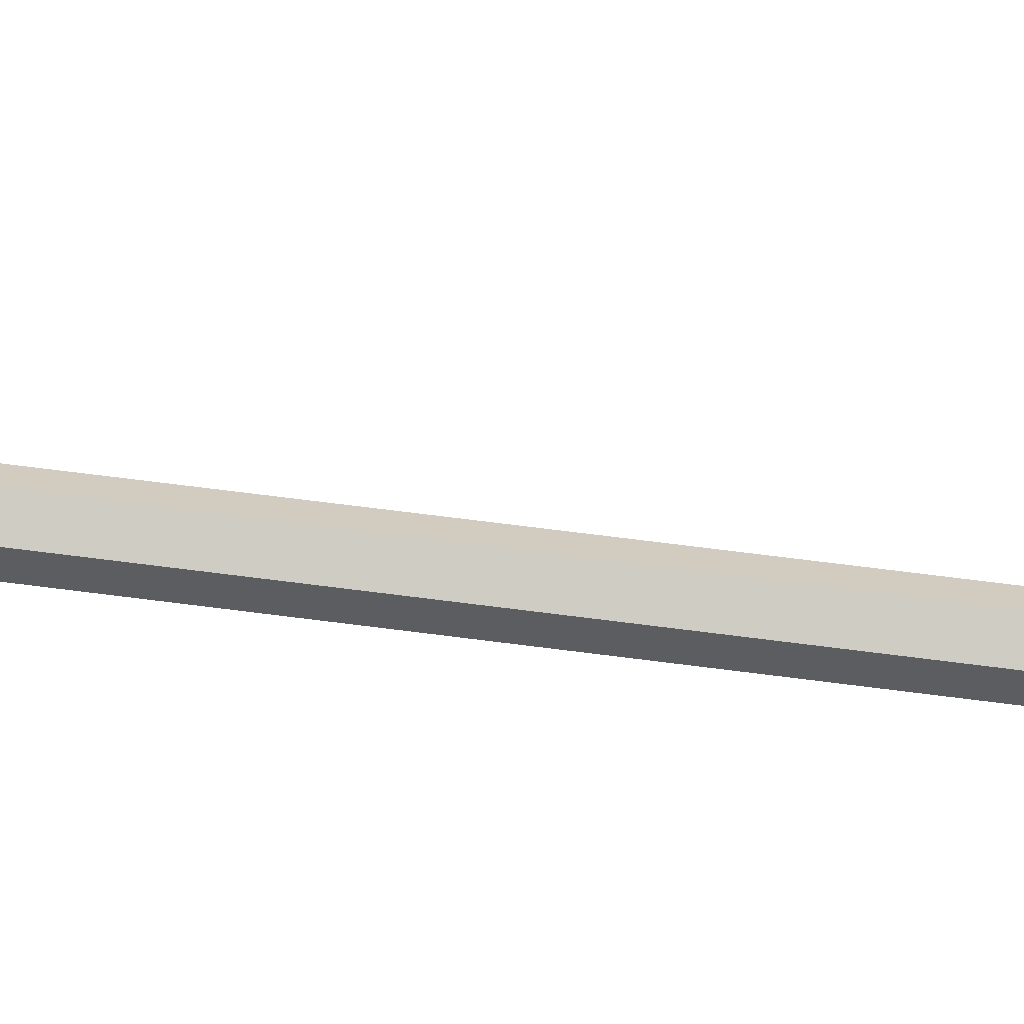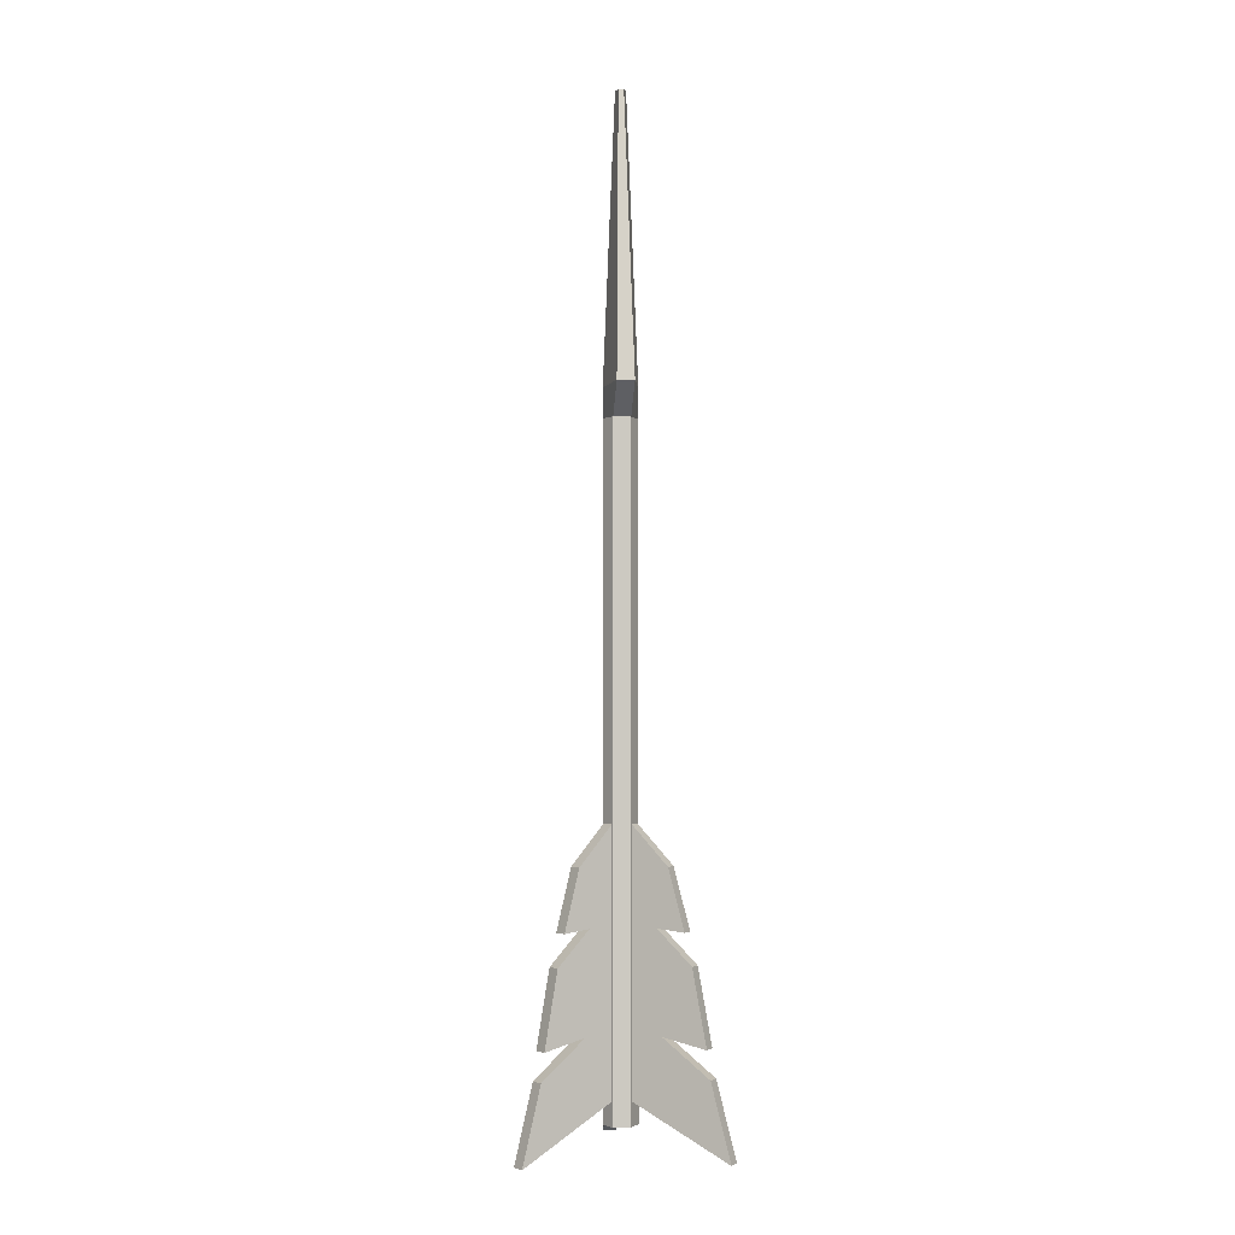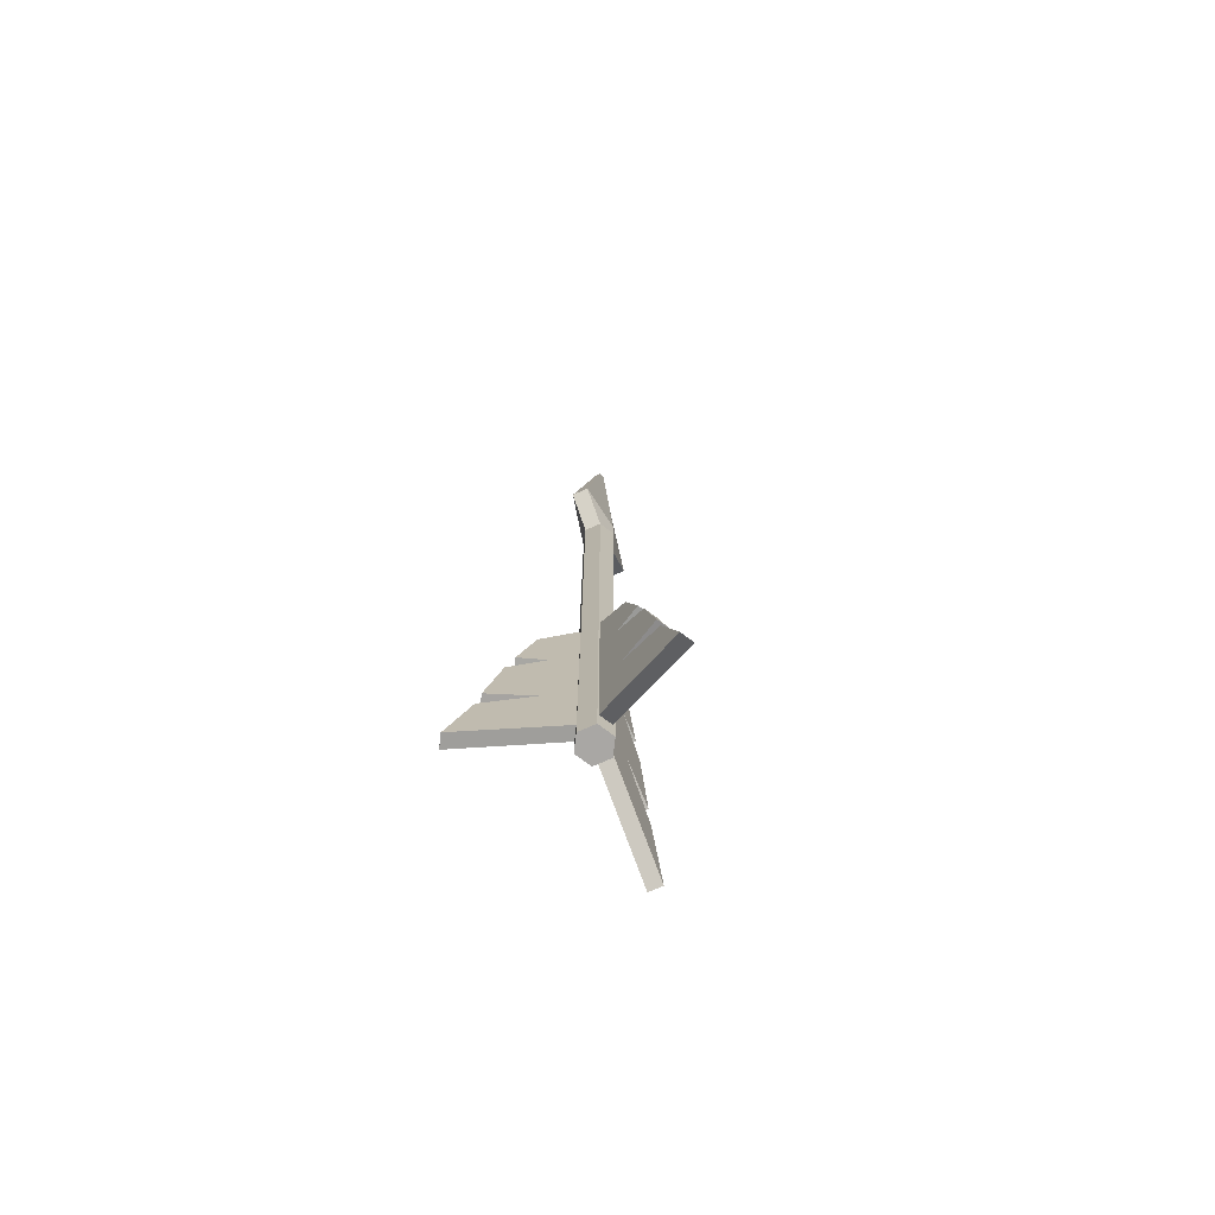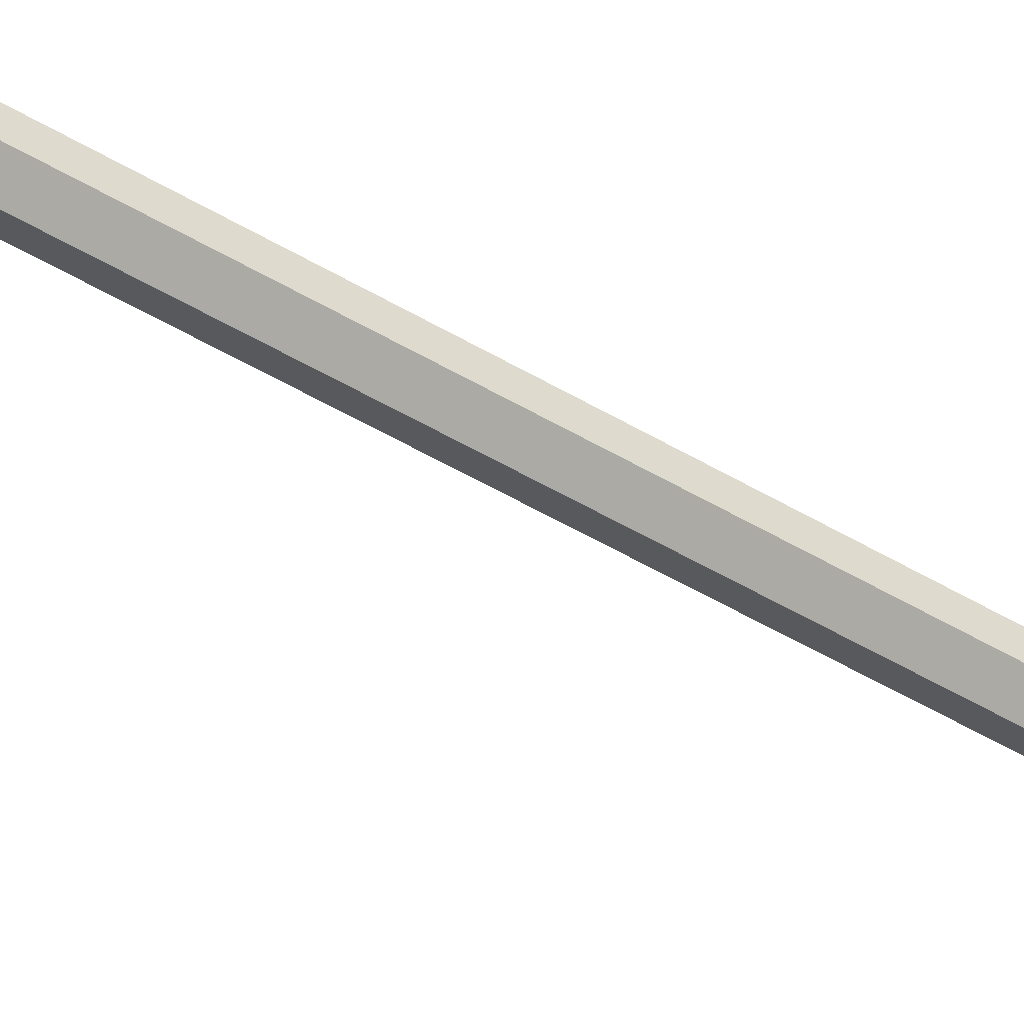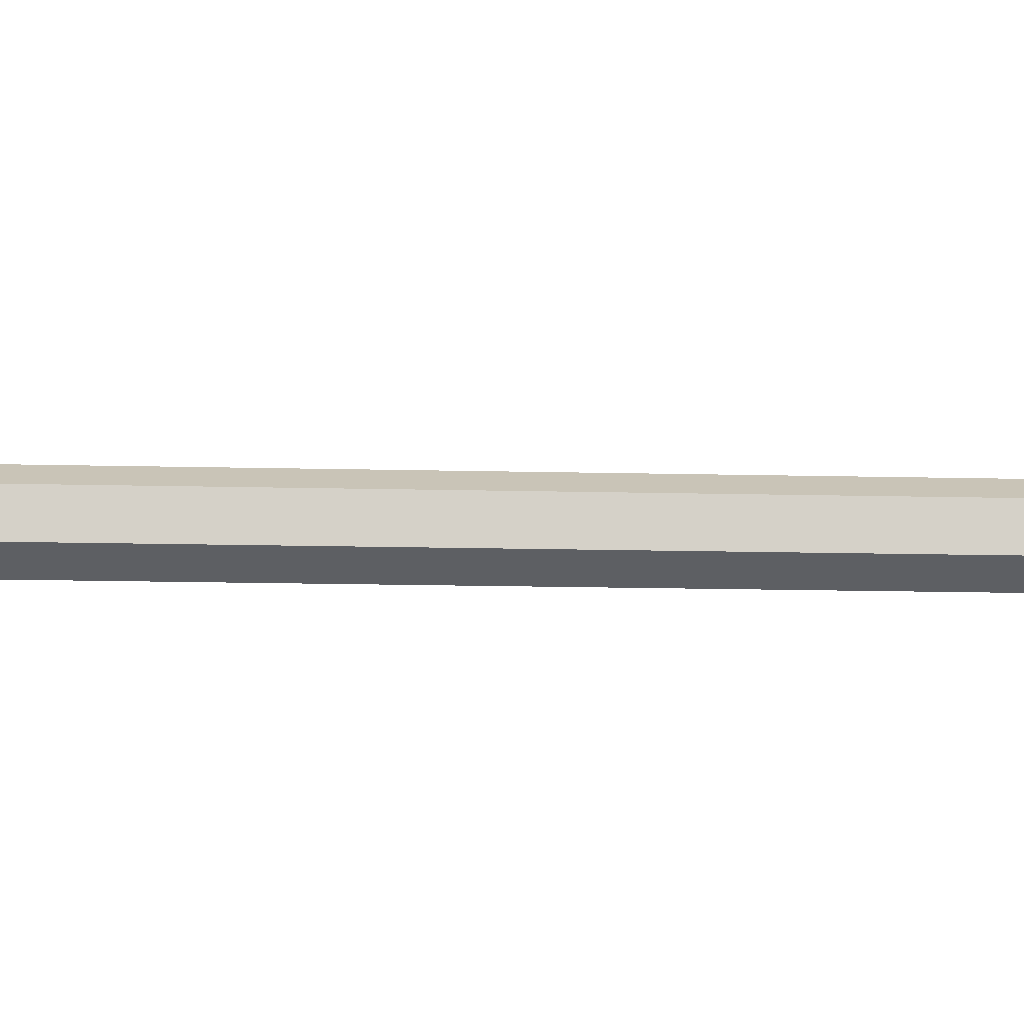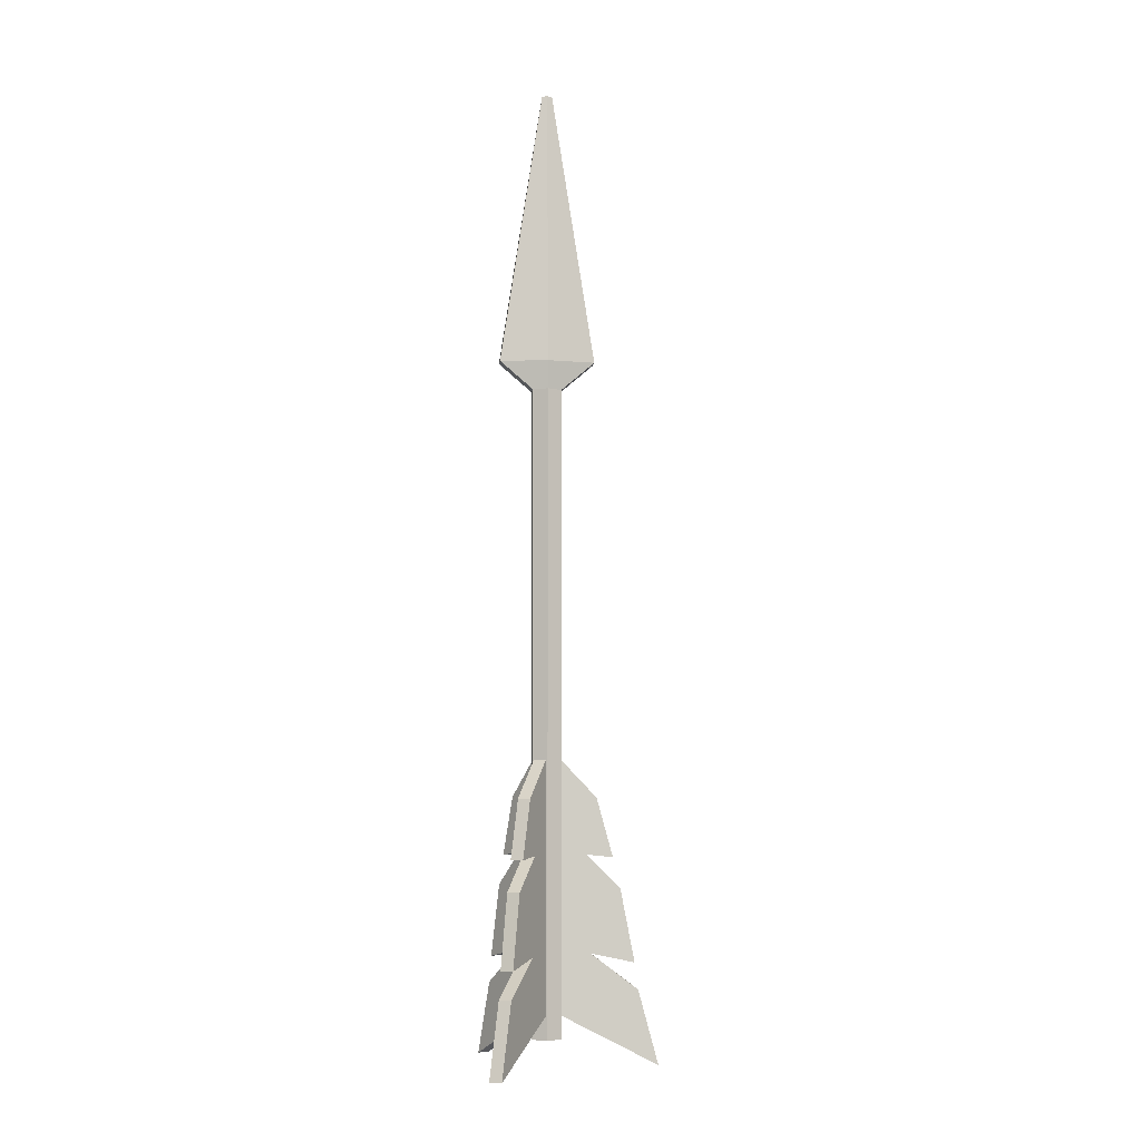
<metadata>
{"format":"obj","ext":"obj","renderer":"f3d","projection":"perspective","resolution":1024,"background":"white","views":[{"elev":53.2,"azim":98.5,"up":"+Z"},{"elev":-2.6,"azim":84.2,"up":"+Y"},{"elev":-74.7,"azim":113.3,"up":"+Y"},{"elev":-50.6,"azim":56.9,"up":"+Z"},{"elev":-10.4,"azim":-94.4,"up":"+Z"},{"elev":-5.5,"azim":173.8,"up":"+Y"}]}
</metadata>
<code>
o Dart_Golden_Cylinder.006
v 0.005098 -0.3238 -0.002086
v 0.04532 -0.3652 0.06819
v -0.003306 -0.3238 0.002724
v 0.03692 -0.3652 0.073
v 0.005098 -0.1348 -0.002086
v 0.02312 -0.1729 0.02939
v -0.003306 -0.1348 0.002725
v 0.01471 -0.1729 0.0342
v -0.003306 -0.1885 0.002725
v -0.003306 -0.2087 0.002725
v -0.003306 -0.2289 0.002725
v -0.003306 -0.2491 0.002725
v -0.003306 -0.2693 0.002725
v -0.003306 -0.2895 0.002725
v 0.02966 -0.3112 0.06032
v 0.01239 -0.285 0.03014
v 0.02839 -0.2917 0.0581
v 0.02324 -0.238 0.0491
v 0.01074 -0.2138 0.02726
v 0.02059 -0.2159 0.04448
v 0.005098 -0.2895 -0.002086
v 0.005098 -0.2693 -0.002086
v 0.005098 -0.2491 -0.002086
v 0.005098 -0.2289 -0.002086
v 0.005098 -0.2087 -0.002086
v 0.005098 -0.1885 -0.002086
v 0.029 -0.2159 0.03966
v 0.01914 -0.2138 0.02245
v 0.03164 -0.238 0.04429
v 0.03679 -0.2917 0.05329
v 0.02079 -0.285 0.02533
v 0.03806 -0.3112 0.05551
v -0.002915 -0.3238 -0.003026
v 0.03783 -0.3652 -0.073
v 0.005452 -0.3238 0.001847
v 0.0462 -0.3652 -0.06813
v -0.002915 -0.1348 -0.003026
v 0.01534 -0.1729 -0.03437
v 0.005452 -0.1348 0.001847
v 0.0237 -0.1729 -0.0295
v 0.005452 -0.1885 0.001847
v 0.005452 -0.2087 0.001847
v 0.005452 -0.2289 0.001847
v 0.005452 -0.2491 0.001847
v 0.005452 -0.2693 0.001847
v 0.005452 -0.2895 0.001847
v 0.03884 -0.3112 -0.0555
v 0.02135 -0.285 -0.02545
v 0.03756 -0.2917 -0.05329
v 0.03234 -0.238 -0.04433
v 0.01968 -0.2138 -0.02258
v 0.02966 -0.2159 -0.03972
v -0.002915 -0.2895 -0.003026
v -0.002915 -0.2693 -0.003026
v -0.002915 -0.2491 -0.003026
v -0.002915 -0.2289 -0.003026
v -0.002915 -0.2087 -0.003026
v -0.002915 -0.1885 -0.003026
v 0.02129 -0.2159 -0.0446
v 0.01131 -0.2138 -0.02745
v 0.02397 -0.238 -0.0492
v 0.02919 -0.2917 -0.05816
v 0.01298 -0.285 -0.03032
v 0.03048 -0.3112 -0.06037
v 0.000277 -0.3238 0.004384
v -0.0807 -0.3652 0.004083
v 0.000313 -0.3238 -0.005299
v -0.08066 -0.3652 -0.005601
v 0.000277 -0.1348 0.004384
v -0.03599 -0.1729 0.004249
v 0.000313 -0.1348 -0.005299
v -0.03596 -0.1729 -0.005434
v 0.000313 -0.1885 -0.005299
v 0.000313 -0.2087 -0.005299
v 0.000313 -0.2289 -0.005299
v 0.000313 -0.2491 -0.005299
v 0.000313 -0.2693 -0.005299
v 0.000313 -0.2895 -0.005299
v -0.06605 -0.3112 -0.005546
v -0.03127 -0.285 -0.005417
v -0.06349 -0.2917 -0.005537
v -0.05312 -0.238 -0.005498
v -0.02795 -0.2138 -0.005404
v -0.04779 -0.2159 -0.005478
v 0.000277 -0.2895 0.004384
v 0.000277 -0.2693 0.004384
v 0.000277 -0.2491 0.004384
v 0.000277 -0.2289 0.004384
v 0.000277 -0.2087 0.004384
v 0.000277 -0.1885 0.004384
v -0.04783 -0.2159 0.004205
v -0.02799 -0.2138 0.004279
v -0.05316 -0.238 0.004185
v -0.06352 -0.2917 0.004146
v -0.03131 -0.285 0.004266
v -0.06608 -0.3112 0.004137
v 0.00082 0.1286 -0.01242
v 0.00082 -0.3458 -0.01242
v -0.009722 0.1286 -0.006329
v -0.009722 -0.3458 -0.006329
v -0.009722 0.1286 0.005844
v -0.009722 -0.3458 0.005844
v 0.00082 0.1286 0.01193
v 0.00082 -0.3458 0.01193
v 0.01136 0.1286 0.005844
v 0.01136 -0.3458 0.005844
v 0.01136 0.1286 -0.006329
v 0.01136 -0.3458 -0.006329
v 0.00082 0.1496 -0.01242
v -0.03441 0.1496 -0.006329
v -0.03441 0.1496 0.005844
v 0.00082 0.1496 0.01193
v 0.03605 0.1496 0.005844
v 0.03605 0.1496 -0.006329
v 0.00082 0.3539 -0.004027
v -0.002881 0.3539 -0.002135
v -0.002881 0.3539 0.00165
v 0.00082 0.3539 0.003542
v 0.00452 0.3539 0.00165
v 0.00452 0.3539 -0.002135
f 97 98 100 99
f 99 100 102 101
f 101 102 104 103
f 103 104 106 105
f 100 98 108 106 104 102
f 105 106 108 107
f 107 108 98 97
f 1 2 4 3
f 9 20 8 7
f 7 8 6 5
f 21 32 2 1
f 9 7 5 26
f 15 4 2 32
f 8 20 27 6
f 20 19 28 27
f 19 18 29 28
f 18 17 30 29
f 17 16 31 30
f 16 15 32 31
f 3 14 21 1
f 14 13 22 21
f 13 12 23 22
f 12 11 24 23
f 11 10 25 24
f 10 9 26 25
f 5 6 27 26
f 26 27 28 25
f 25 28 29 24
f 24 29 30 23
f 23 30 31 22
f 22 31 32 21
f 3 4 15 14
f 14 15 16 13
f 13 16 17 12
f 12 17 18 11
f 11 18 19 10
f 10 19 20 9
f 33 34 36 35
f 41 52 40 39
f 39 40 38 37
f 53 64 34 33
f 41 39 37 58
f 47 36 34 64
f 40 52 59 38
f 52 51 60 59
f 51 50 61 60
f 50 49 62 61
f 49 48 63 62
f 48 47 64 63
f 35 46 53 33
f 46 45 54 53
f 45 44 55 54
f 44 43 56 55
f 43 42 57 56
f 42 41 58 57
f 37 38 59 58
f 58 59 60 57
f 57 60 61 56
f 56 61 62 55
f 55 62 63 54
f 54 63 64 53
f 35 36 47 46
f 46 47 48 45
f 45 48 49 44
f 44 49 50 43
f 43 50 51 42
f 42 51 52 41
f 65 66 68 67
f 73 84 72 71
f 71 72 70 69
f 85 96 66 65
f 73 71 69 90
f 79 68 66 96
f 72 84 91 70
f 84 83 92 91
f 83 82 93 92
f 82 81 94 93
f 81 80 95 94
f 80 79 96 95
f 67 78 85 65
f 78 77 86 85
f 77 76 87 86
f 76 75 88 87
f 75 74 89 88
f 74 73 90 89
f 69 70 91 90
f 90 91 92 89
f 89 92 93 88
f 88 93 94 87
f 87 94 95 86
f 86 95 96 85
f 67 68 79 78
f 78 79 80 77
f 77 80 81 76
f 76 81 82 75
f 75 82 83 74
f 74 83 84 73
f 101 103 112 111
f 109 110 116 115
f 107 97 109 114
f 103 105 113 112
f 99 101 111 110
f 105 107 114 113
f 97 99 110 109
f 115 116 117 118 119 120
f 114 109 115 120
f 112 113 119 118
f 110 111 117 116
f 113 114 120 119
f 111 112 118 117

</code>
